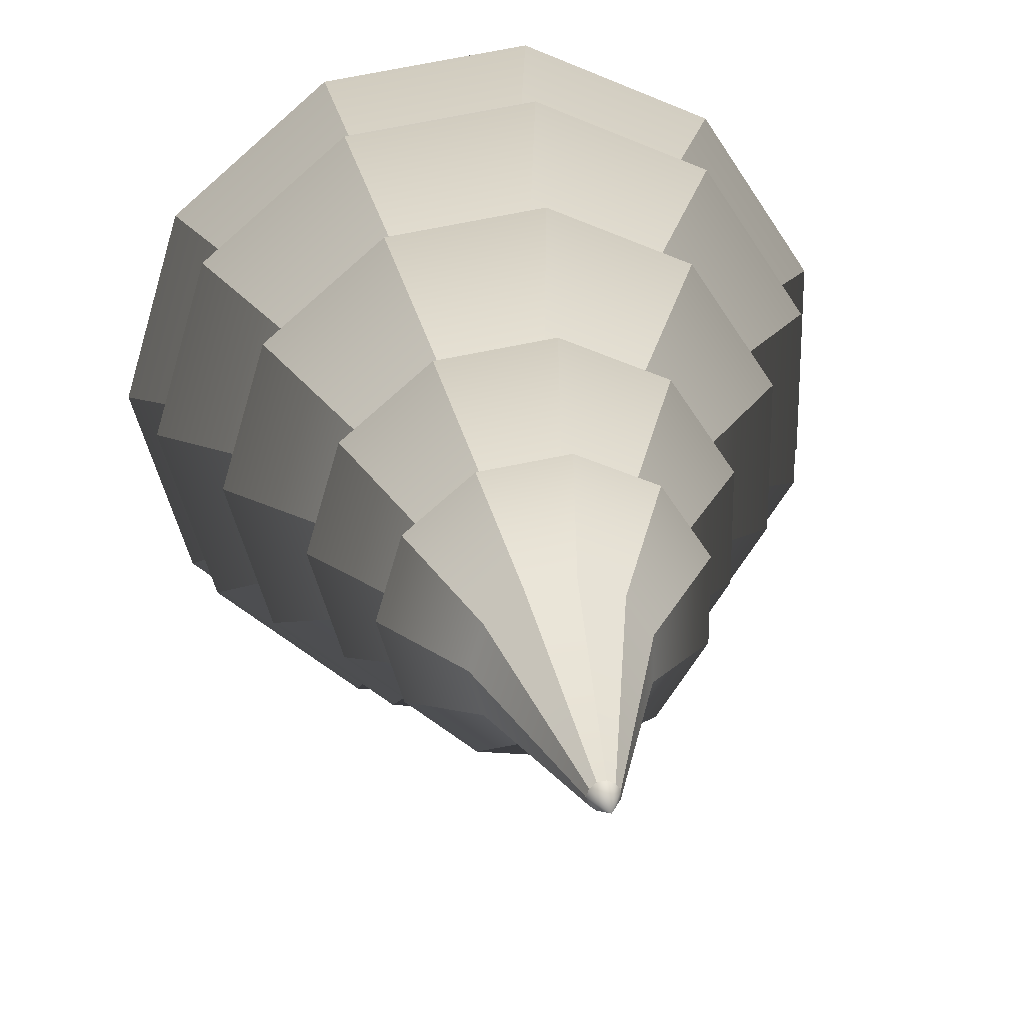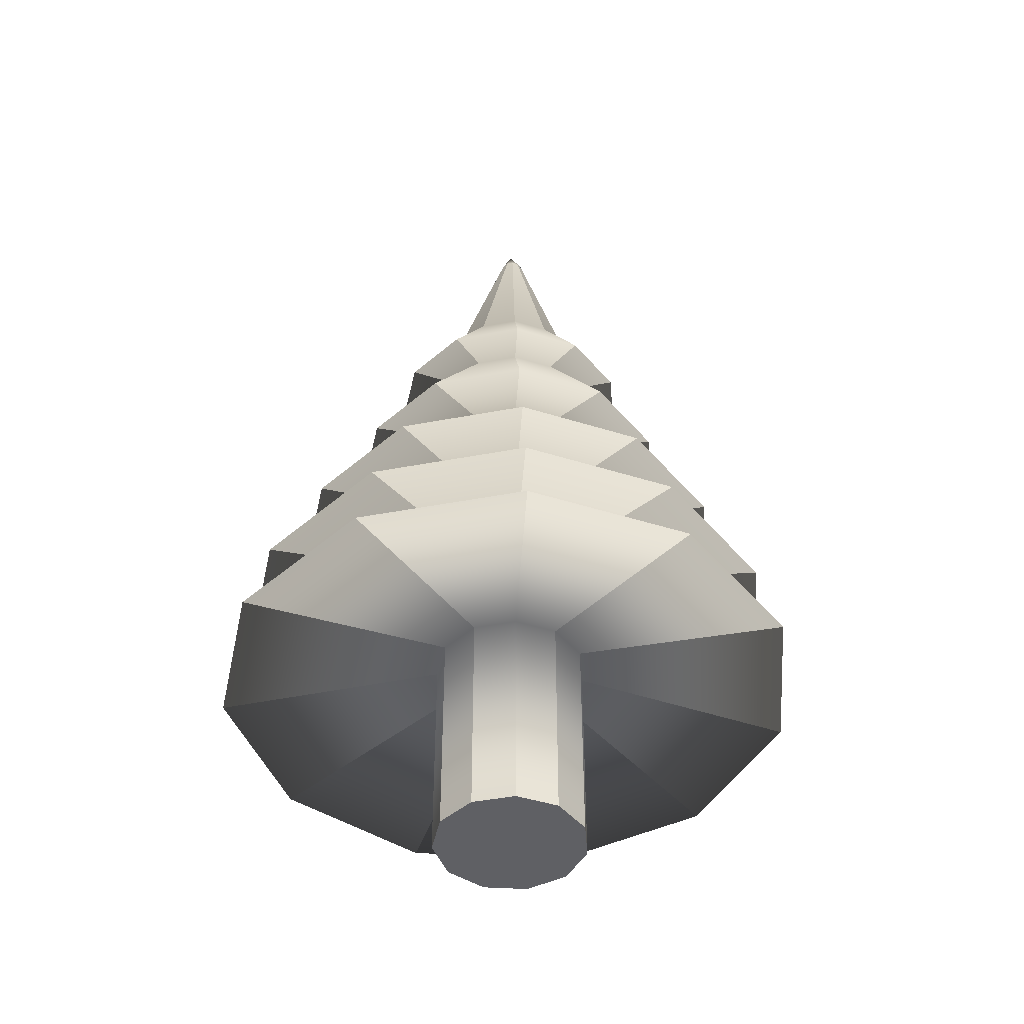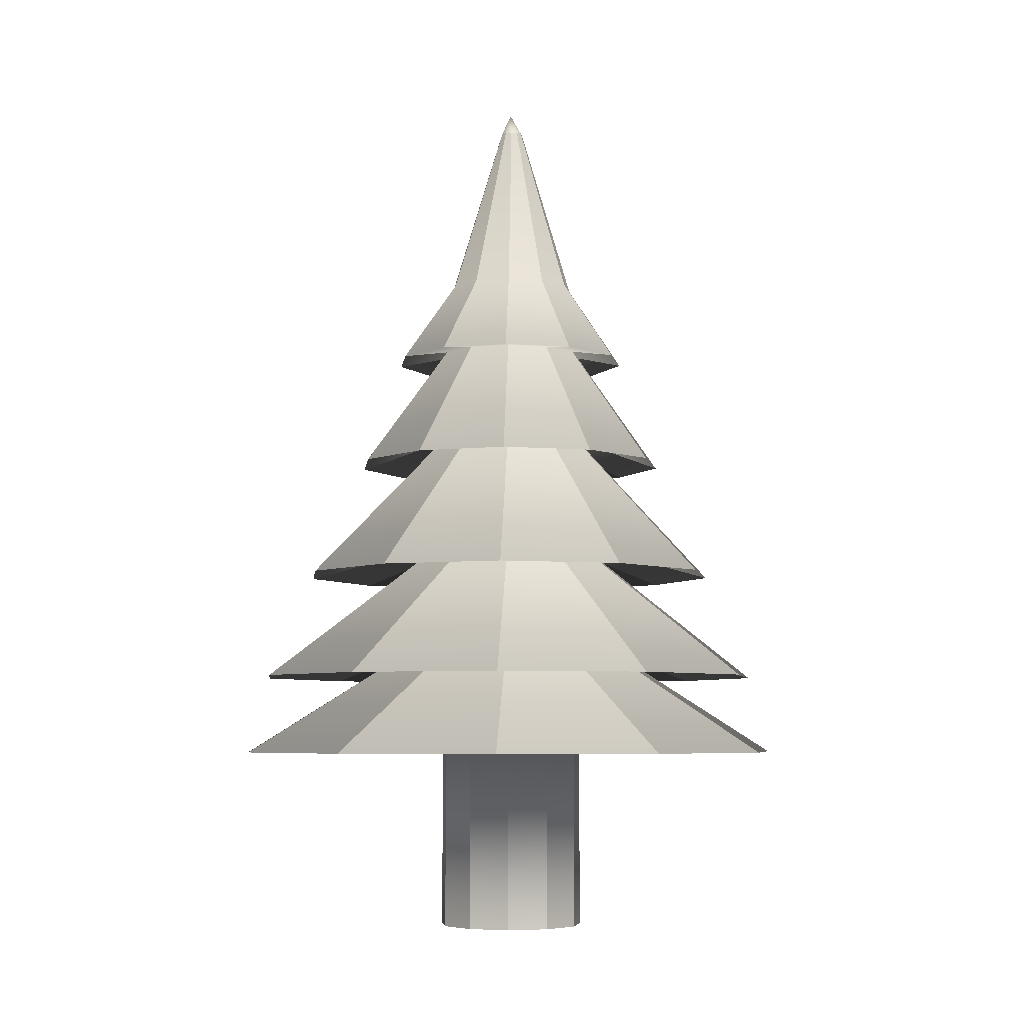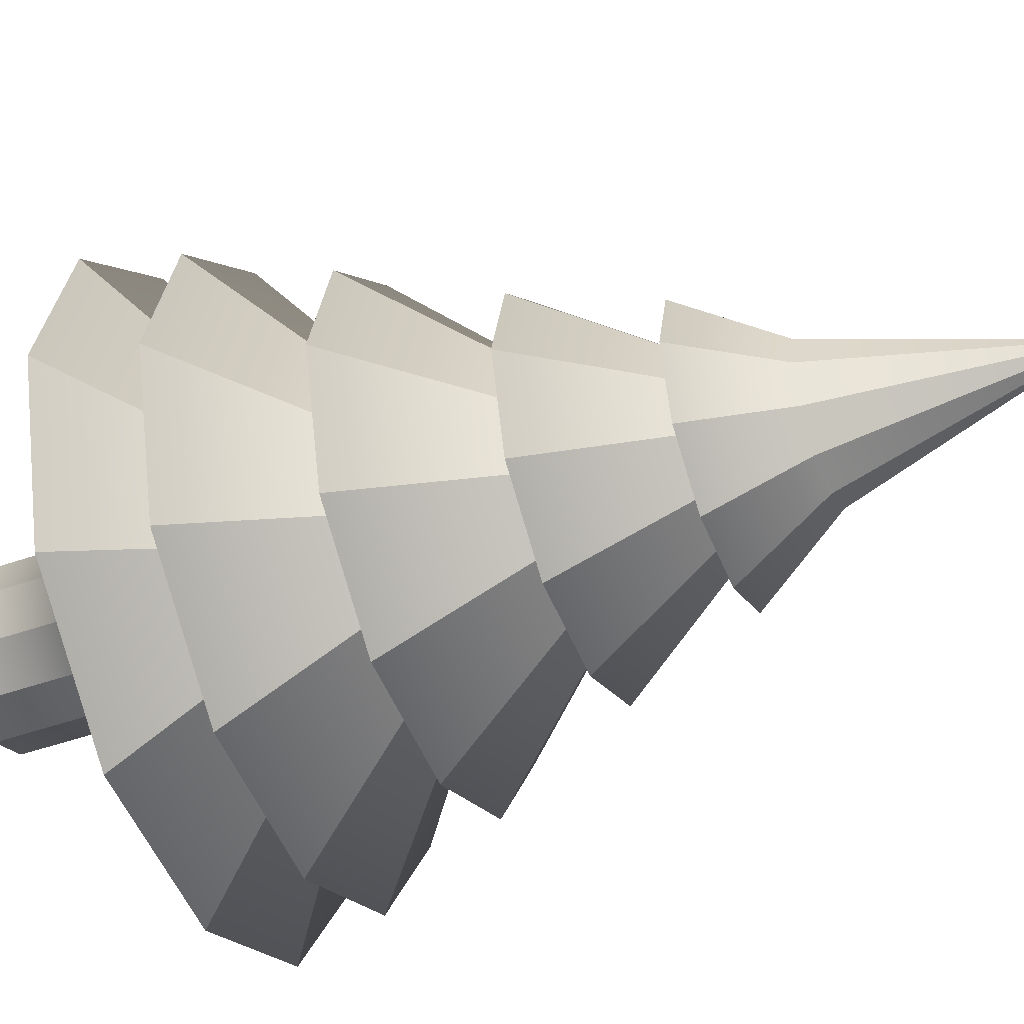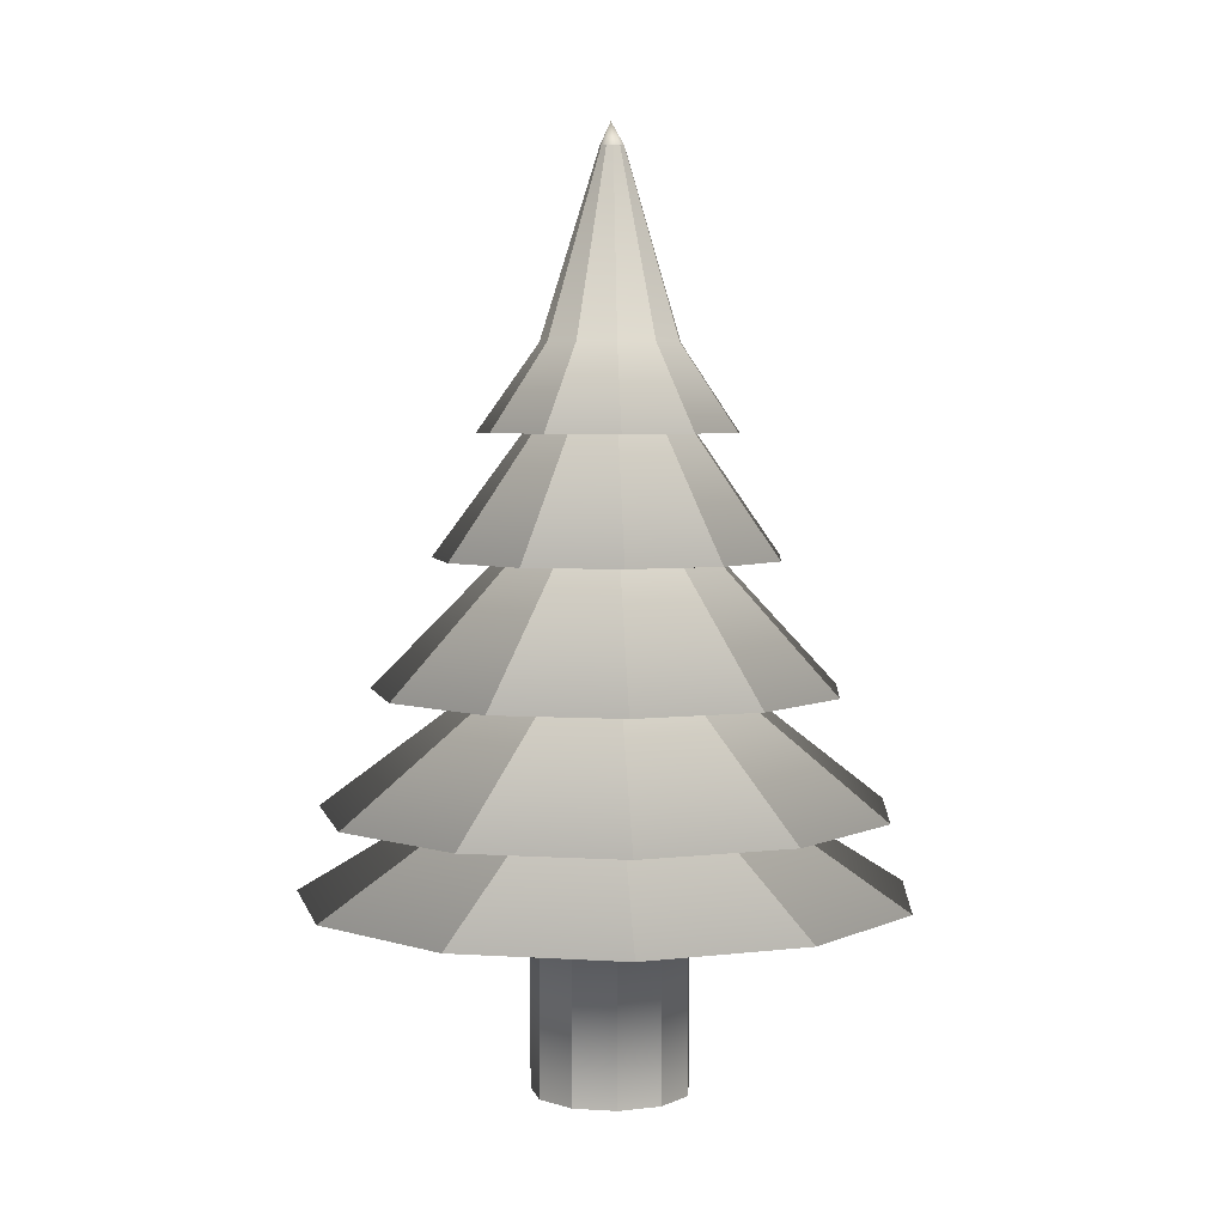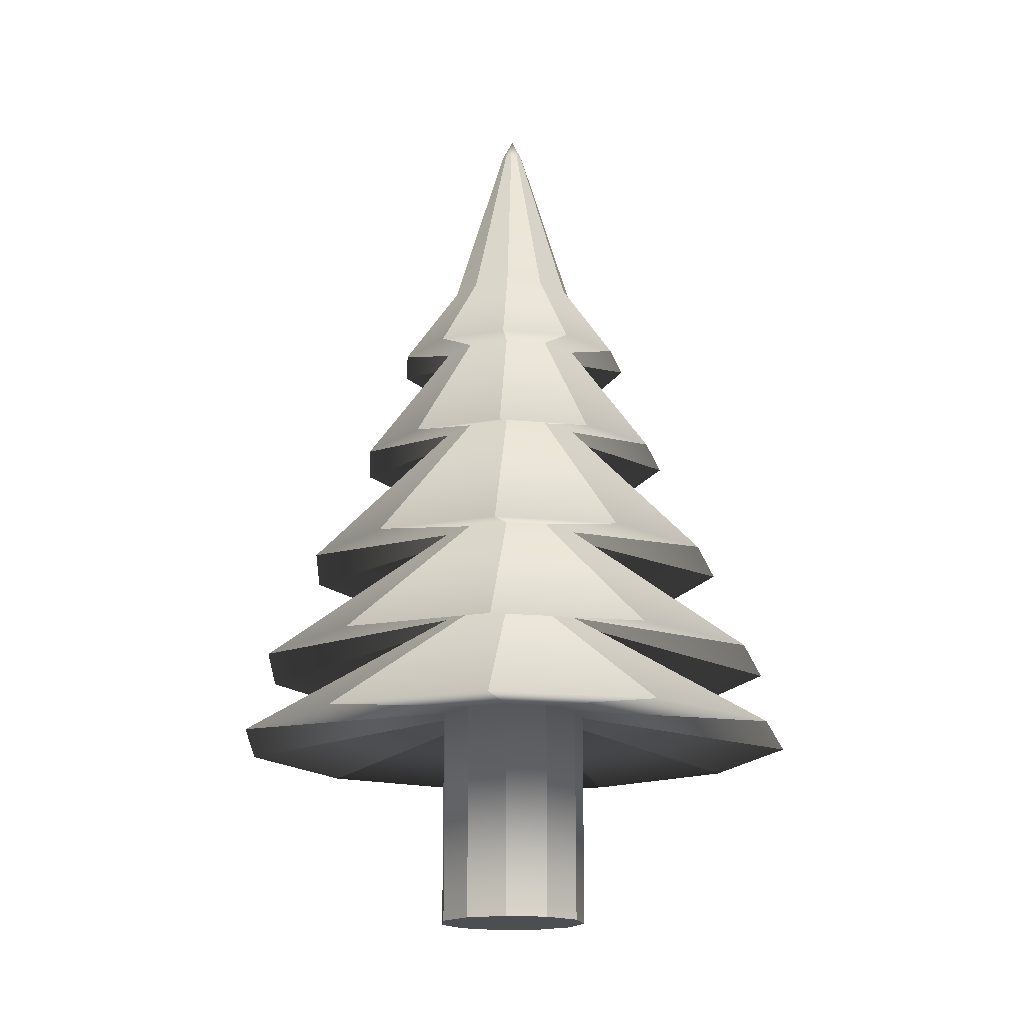
<metadata>
{"format":"obj","ext":"obj","renderer":"f3d","projection":"perspective","resolution":1024,"background":"white","views":[{"elev":25.5,"azim":172.1,"up":"+Z"},{"elev":-44.9,"azim":-12.1,"up":"+Y"},{"elev":-5.9,"azim":-6.3,"up":"+Y"},{"elev":-44.6,"azim":112.6,"up":"+Z"},{"elev":4.7,"azim":-13.0,"up":"+Y"},{"elev":-16.6,"azim":-101.7,"up":"+Y"}]}
</metadata>
<code>
g default
v -12.72 0.01654 4.894
v -12.95 0.01654 4.693
v -13.26 0.01654 4.649
v -13.54 0.01654 4.777
v -13.7 0.01654 5.035
v -13.7 0.01654 5.341
v -13.54 0.01654 5.599
v -13.26 0.01654 5.726
v -12.95 0.01654 5.683
v -12.72 0.01654 5.482
v -12.64 0.01654 5.188
v -12.72 2.996 4.894
v -12.95 2.996 4.693
v -13.26 2.996 4.649
v -13.54 2.996 4.777
v -13.7 2.996 5.035
v -13.7 2.996 5.341
v -13.54 2.996 5.599
v -13.26 2.996 5.726
v -12.95 2.996 5.683
v -12.72 2.996 5.482
v -12.64 2.996 5.188
v -11.86 2.728 4.327
v -12.54 2.728 3.739
v -13.43 2.728 3.612
v -14.24 2.728 3.984
v -14.73 2.728 4.739
v -14.73 2.728 5.636
v -14.24 2.728 6.391
v -13.43 2.728 6.764
v -12.54 2.728 6.636
v -11.86 2.728 6.049
v -11.61 2.728 5.188
v -12.72 3.818 4.894
v -12.95 3.818 4.693
v -13.26 3.818 4.649
v -13.54 3.818 4.777
v -13.7 3.818 5.035
v -13.7 3.818 5.341
v -13.54 3.818 5.599
v -13.26 3.818 5.726
v -12.95 3.818 5.683
v -12.72 3.818 5.482
v -12.64 3.818 5.188
v -12.2 3.607 4.548
v -12.7 3.607 4.111
v -13.36 3.607 4.016
v -13.97 3.607 4.293
v -14.33 3.607 4.854
v -14.33 3.607 5.521
v -13.97 3.607 6.083
v -13.36 3.607 6.36
v -12.7 3.607 6.265
v -12.2 3.607 5.828
v -12.01 3.607 5.188
v -12.72 4.49 4.894
v -12.95 4.49 4.693
v -13.26 4.49 4.649
v -13.54 4.49 4.777
v -13.7 4.49 5.035
v -13.7 4.49 5.341
v -13.54 4.49 5.599
v -13.26 4.49 5.726
v -12.95 4.49 5.683
v -12.72 4.49 5.482
v -12.64 4.49 5.188
v -12.44 4.436 4.708
v -12.82 4.436 4.38
v -13.31 4.436 4.309
v -13.77 4.436 4.517
v -14.04 4.436 4.938
v -14.04 4.436 5.438
v -13.77 4.436 5.859
v -13.31 4.436 6.067
v -12.82 4.436 5.996
v -12.44 4.436 5.668
v -12.3 4.436 5.188
v -13.1 6.31 5.143
v -13.14 6.31 5.113
v -13.18 6.31 5.106
v -13.23 6.31 5.125
v -13.25 6.31 5.165
v -13.25 6.31 5.211
v -13.23 6.31 5.25
v -13.18 6.31 5.27
v -13.14 6.31 5.263
v -13.1 6.31 5.232
v -13.09 6.31 5.188
v -13.18 0.01654 5.188
v -13.18 6.469 5.188
v -13.26 2.31 4.649
v -12.95 2.31 4.693
v -12.72 2.31 4.894
v -12.64 2.31 5.188
v -12.72 2.31 5.482
v -12.95 2.31 5.683
v -13.26 2.31 5.726
v -13.54 2.31 5.599
v -13.7 2.31 5.341
v -13.7 2.31 5.035
v -13.54 2.31 4.777
v -13.48 1.93 3.268
v -12.4 1.93 3.423
v -11.58 1.93 4.139
v -11.27 1.93 5.188
v -11.58 1.93 6.237
v -12.4 1.93 6.952
v -13.48 1.93 7.108
v -14.48 1.93 6.654
v -15.07 1.93 5.734
v -15.07 1.93 4.641
v -14.48 1.93 3.722
v -13.26 1.583 4.649
v -12.95 1.583 4.693
v -12.72 1.583 4.894
v -12.64 1.583 5.188
v -12.72 1.583 5.482
v -12.95 1.583 5.683
v -13.26 1.583 5.726
v -13.54 1.583 5.599
v -13.7 1.583 5.341
v -13.7 1.583 5.035
v -13.54 1.583 4.777
v -13.51 1.351 3.116
v -12.34 1.351 3.284
v -11.45 1.351 4.056
v -11.12 1.351 5.188
v -11.45 1.351 6.319
v -12.34 1.351 7.092
v -13.51 1.351 7.26
v -14.58 1.351 6.77
v -15.22 1.351 5.777
v -15.22 1.351 4.598
v -14.58 1.351 3.606
v -12.7 5.029 5.188
v -12.78 5.029 5.445
v -12.98 5.029 5.62
v -13.25 5.029 5.659
v -13.49 5.029 5.547
v -13.64 5.029 5.322
v -13.64 5.029 5.054
v -13.49 5.029 4.828
v -13.25 5.029 4.717
v -12.98 5.029 4.755
v -12.78 5.029 4.931
g pasted__pasted__pCylinder1 pasted__group group1
f 1 2 114 115
f 2 3 113 114
f 3 4 123 113
f 4 5 122 123
f 5 6 121 122
f 6 7 120 121
f 7 8 119 120
f 8 9 118 119
f 9 10 117 118
f 10 11 116 117
f 11 1 115 116
f 12 13 24 23
f 13 14 25 24
f 14 15 26 25
f 15 16 27 26
f 16 17 28 27
f 17 18 29 28
f 18 19 30 29
f 19 20 31 30
f 20 21 32 31
f 21 22 33 32
f 22 12 23 33
f 23 24 35 34
f 24 25 36 35
f 25 26 37 36
f 26 27 38 37
f 27 28 39 38
f 28 29 40 39
f 29 30 41 40
f 30 31 42 41
f 31 32 43 42
f 32 33 44 43
f 33 23 34 44
f 34 35 46 45
f 35 36 47 46
f 36 37 48 47
f 37 38 49 48
f 38 39 50 49
f 39 40 51 50
f 40 41 52 51
f 41 42 53 52
f 42 43 54 53
f 43 44 55 54
f 44 34 45 55
f 45 46 57 56
f 46 47 58 57
f 47 48 59 58
f 48 49 60 59
f 49 50 61 60
f 50 51 62 61
f 51 52 63 62
f 52 53 64 63
f 53 54 65 64
f 54 55 66 65
f 55 45 56 66
f 56 57 68 67
f 57 58 69 68
f 58 59 70 69
f 59 60 71 70
f 60 61 72 71
f 61 62 73 72
f 62 63 74 73
f 63 64 75 74
f 64 65 76 75
f 65 66 77 76
f 66 56 67 77
f 67 68 144 145
f 68 69 143 144
f 69 70 142 143
f 70 71 141 142
f 71 72 140 141
f 72 73 139 140
f 73 74 138 139
f 74 75 137 138
f 75 76 136 137
f 76 77 135 136
f 77 67 145 135
f 2 1 89
f 3 2 89
f 4 3 89
f 5 4 89
f 6 5 89
f 7 6 89
f 8 7 89
f 9 8 89
f 10 9 89
f 11 10 89
f 1 11 89
f 78 79 90
f 79 80 90
f 80 81 90
f 81 82 90
f 82 83 90
f 83 84 90
f 84 85 90
f 85 86 90
f 86 87 90
f 87 88 90
f 88 78 90
f 92 91 102 103
f 93 92 103 104
f 94 93 104 105
f 95 94 105 106
f 96 95 106 107
f 97 96 107 108
f 98 97 108 109
f 99 98 109 110
f 100 99 110 111
f 101 100 111 112
f 91 101 112 102
f 103 102 14 13
f 104 103 13 12
f 105 104 12 22
f 106 105 22 21
f 107 106 21 20
f 108 107 20 19
f 109 108 19 18
f 110 109 18 17
f 111 110 17 16
f 112 111 16 15
f 102 112 15 14
f 114 113 124 125
f 115 114 125 126
f 116 115 126 127
f 117 116 127 128
f 118 117 128 129
f 119 118 129 130
f 120 119 130 131
f 121 120 131 132
f 122 121 132 133
f 123 122 133 134
f 113 123 134 124
f 125 124 91 92
f 126 125 92 93
f 127 126 93 94
f 128 127 94 95
f 129 128 95 96
f 130 129 96 97
f 131 130 97 98
f 132 131 98 99
f 133 132 99 100
f 134 133 100 101
f 124 134 101 91
f 136 135 88 87
f 137 136 87 86
f 138 137 86 85
f 139 138 85 84
f 140 139 84 83
f 141 140 83 82
f 142 141 82 81
f 143 142 81 80
f 144 143 80 79
f 145 144 79 78
f 135 145 78 88

</code>
